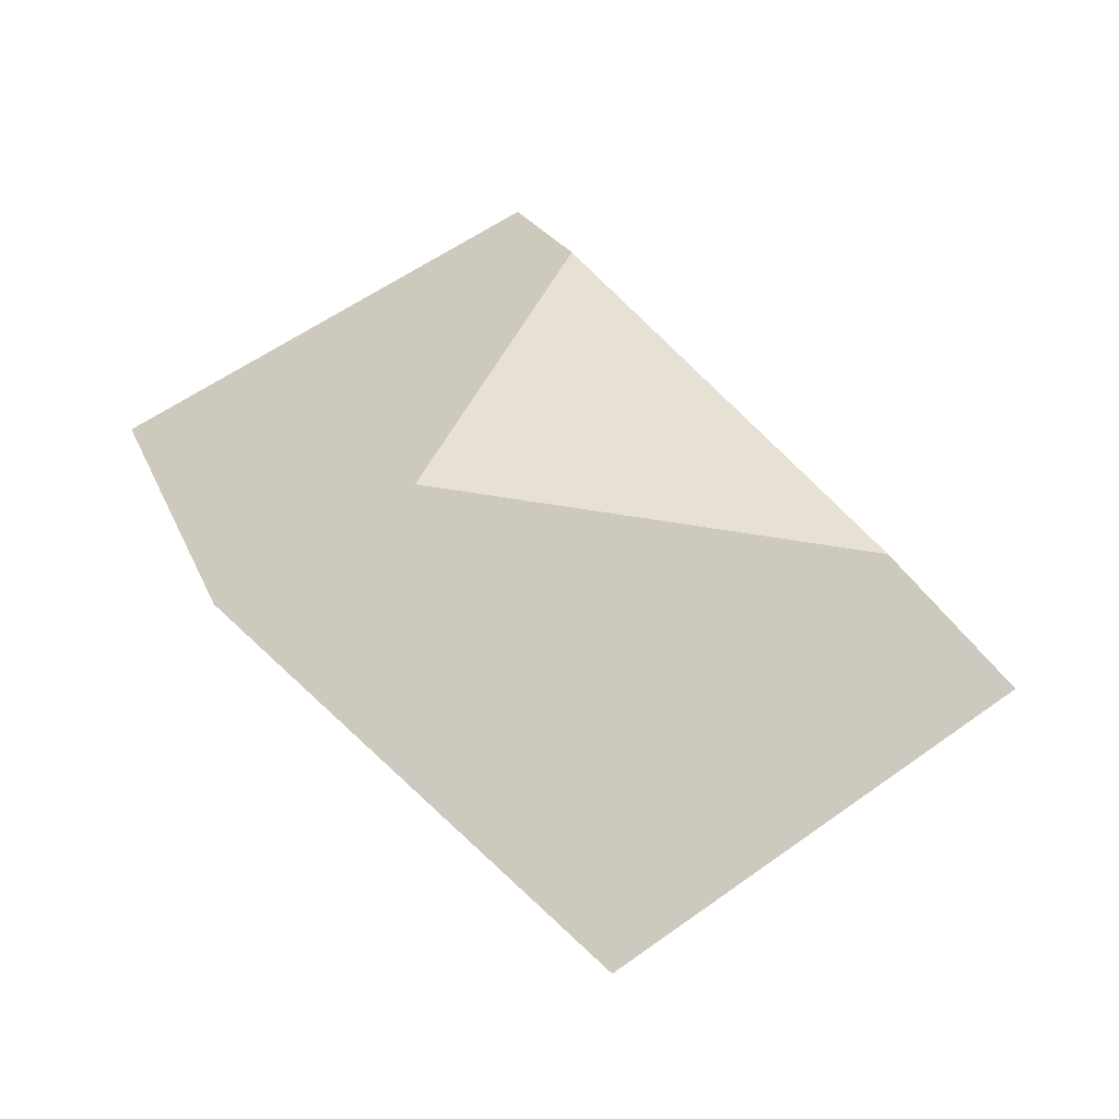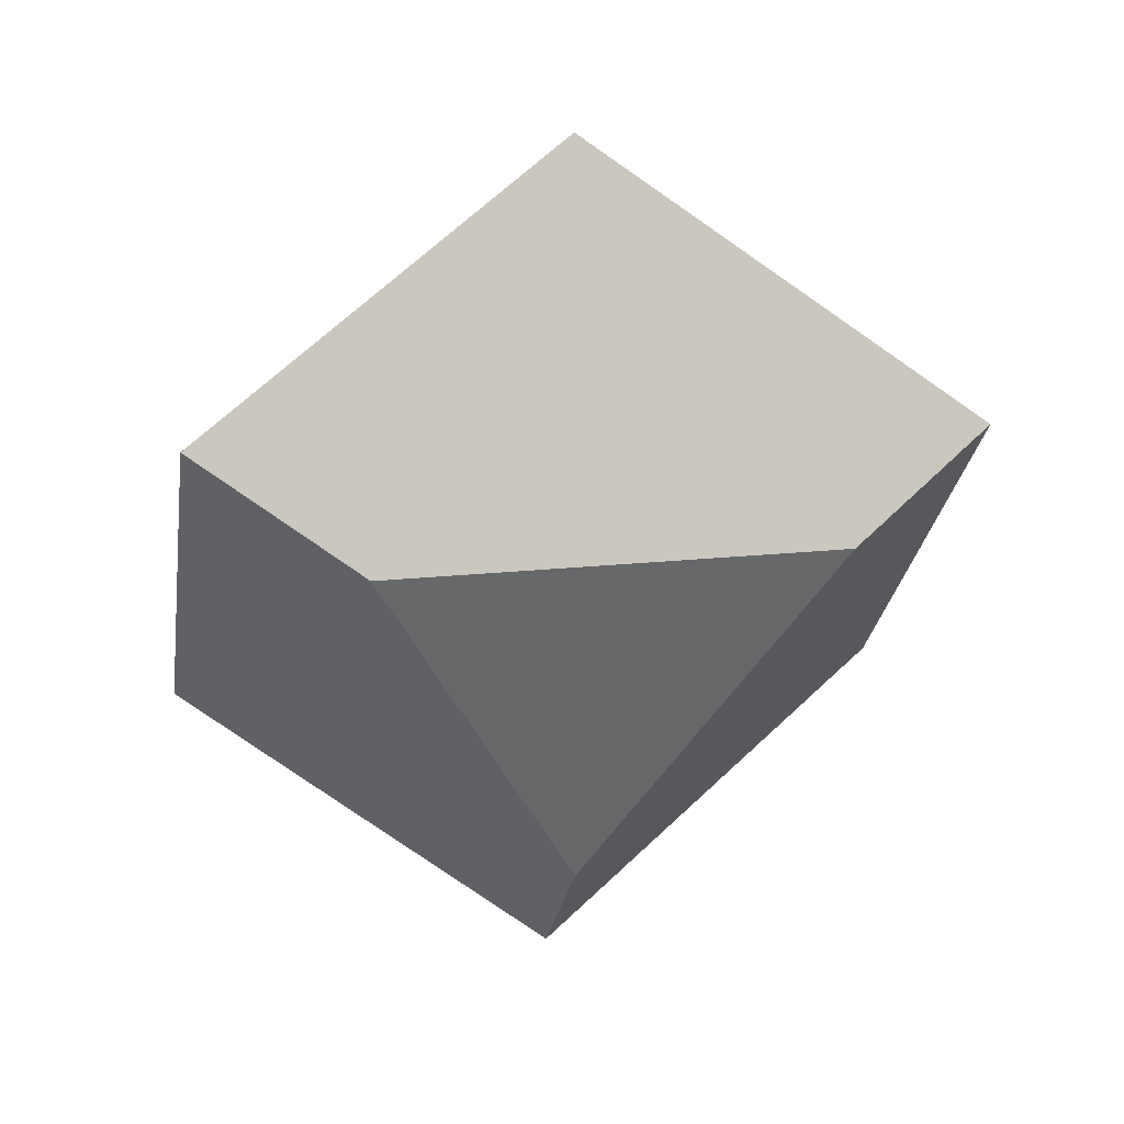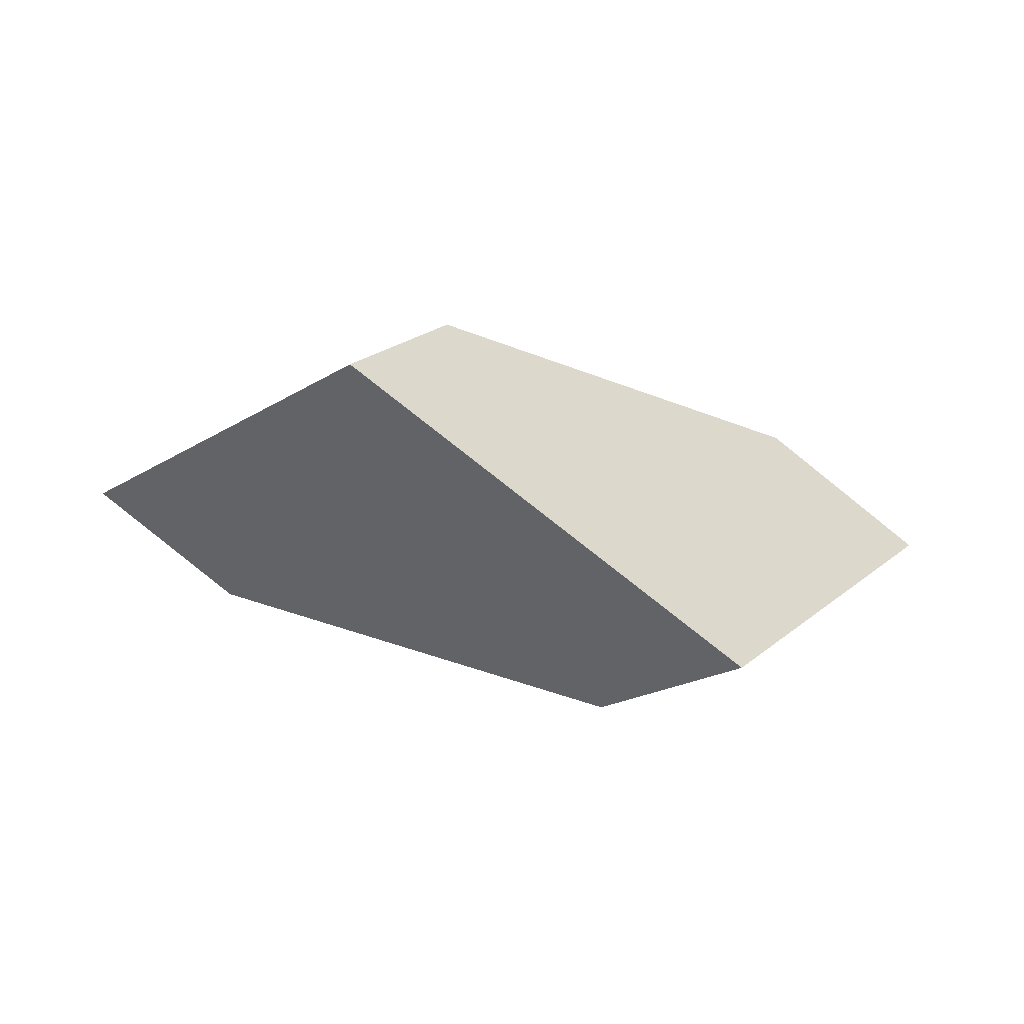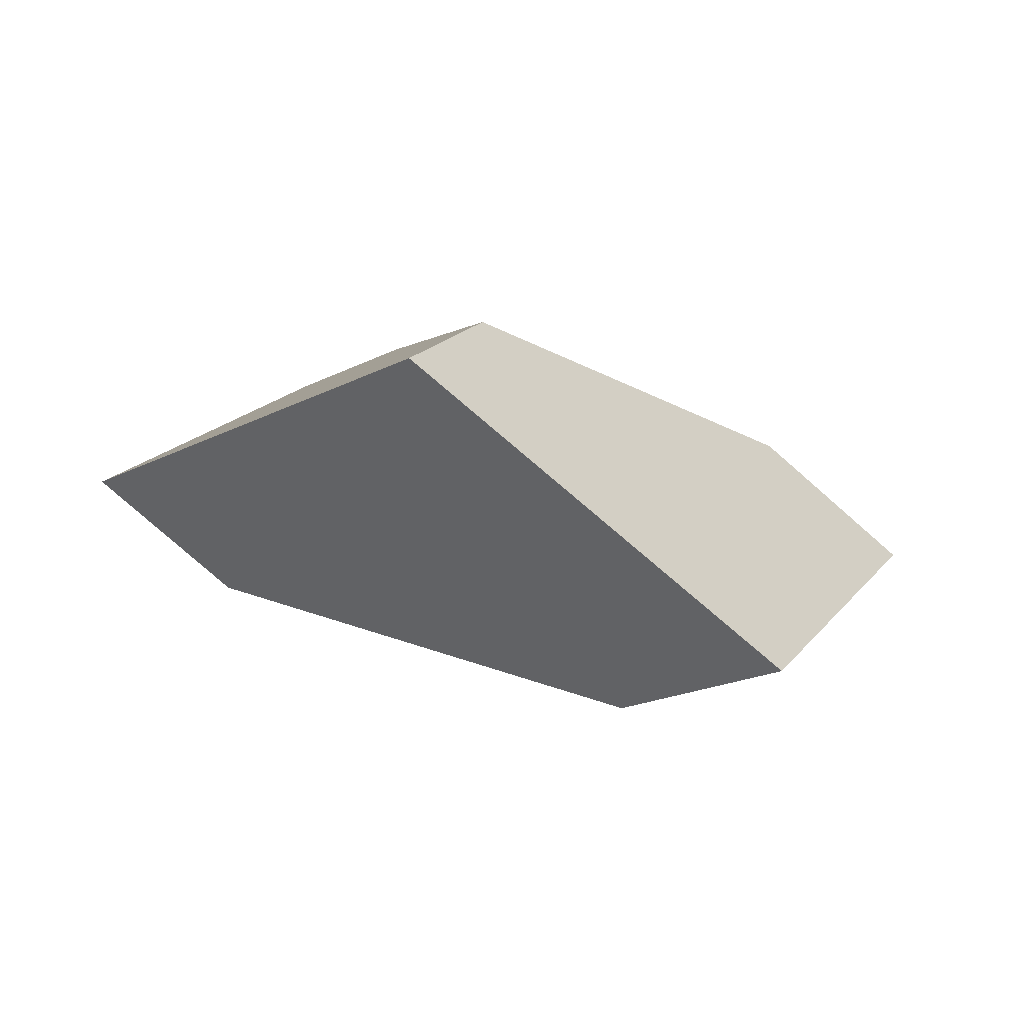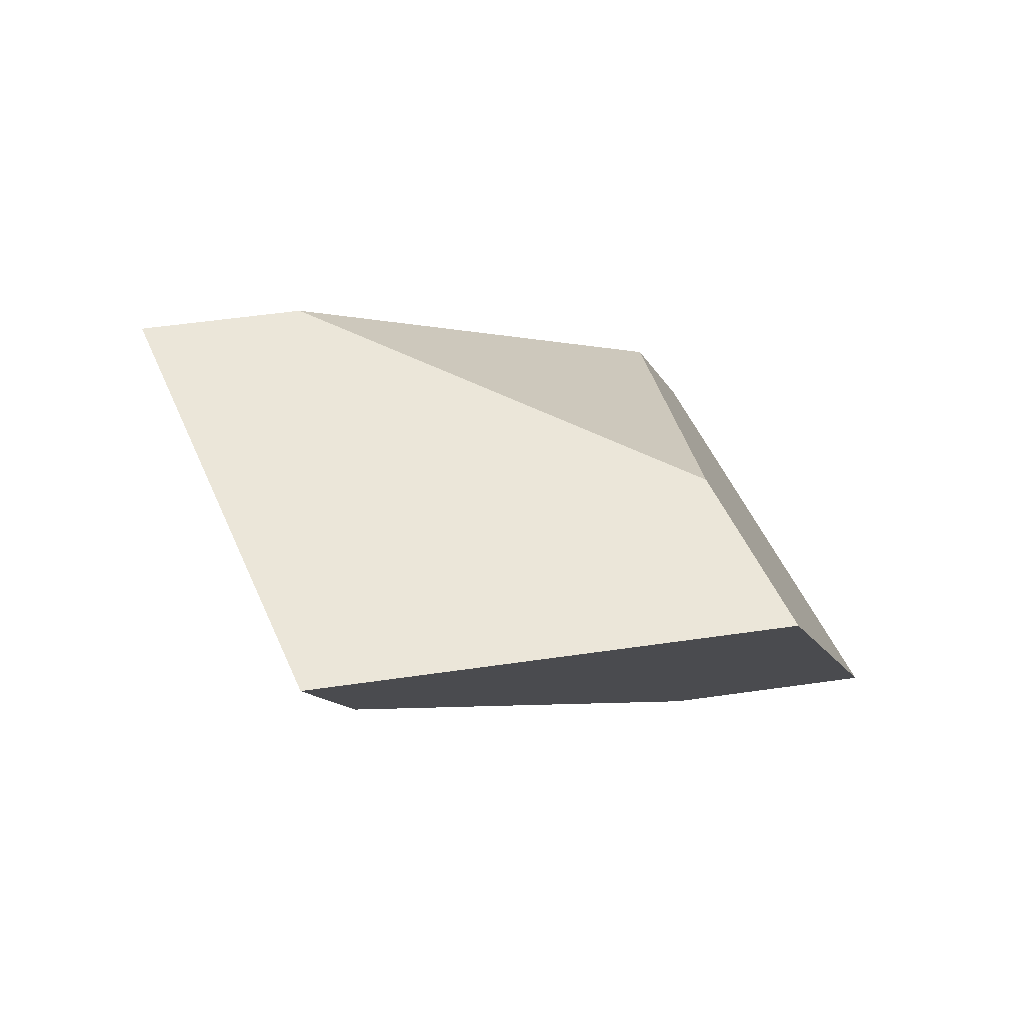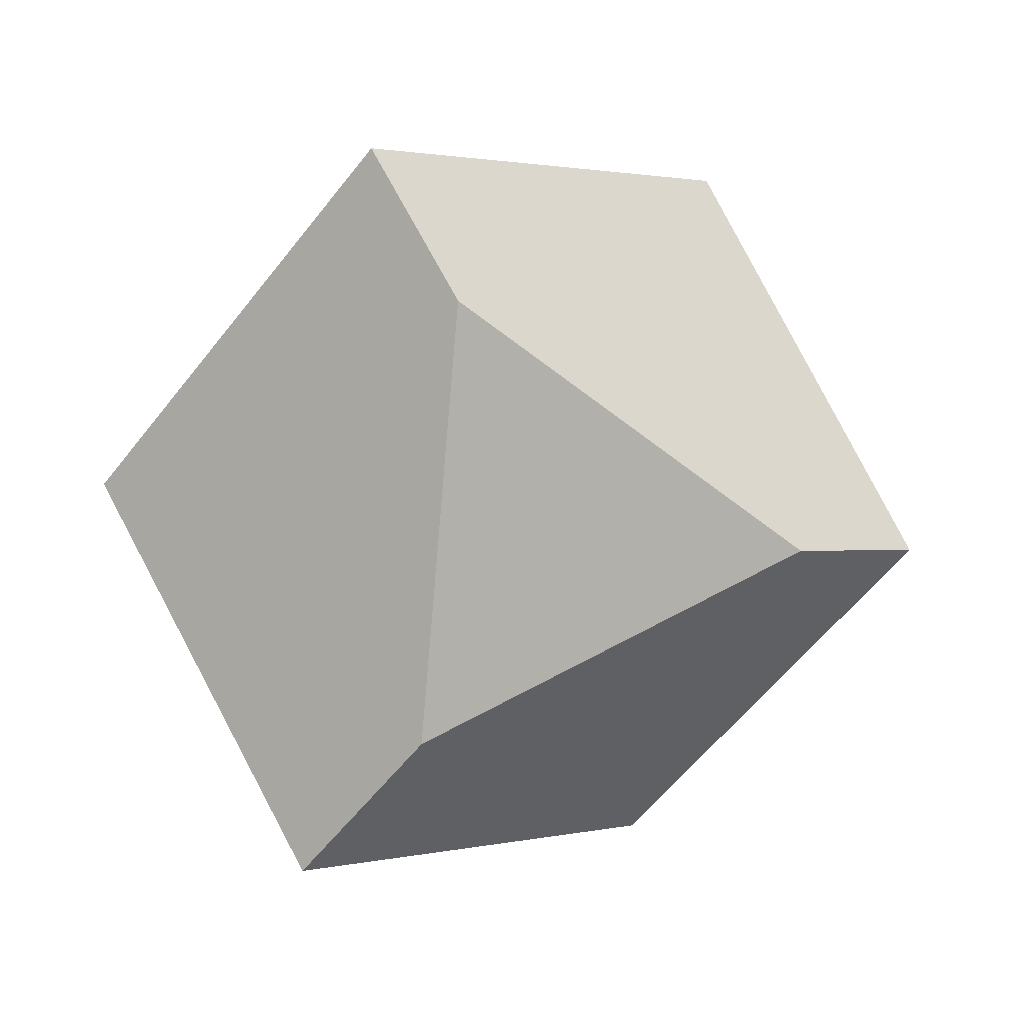
<metadata>
{"format":"obj","ext":"obj","renderer":"f3d","projection":"perspective","resolution":1024,"background":"white","views":[{"elev":-44.1,"azim":-1.1,"up":"+Z"},{"elev":-67.1,"azim":-73.0,"up":"+Y"},{"elev":-11.7,"azim":-166.1,"up":"+Y"},{"elev":-11.9,"azim":-173.6,"up":"+Y"},{"elev":26.8,"azim":135.8,"up":"+Y"},{"elev":-69.2,"azim":12.8,"up":"+Y"}]}
</metadata>
<code>
v -0.6962 0.1329 0.1371
v -0.6671 0.1513 0.2169
v -0.6434 0.1488 0.2358
v -0.6189 0.1103 0.1608
v -0.6875 0.1179 0.1071
v -0.6414 0.09122 0.1735
v -0.7194 0.0649 0.1617
v -0.7489 0.0682 0.1386
v -0.773 0.1025 0.2134
v -0.7479 0.1236 0.2013
v -0.6942 0.08182 0.2399
v -0.7043 0.09515 0.2681
f 1 2 3
f 1 3 4
f 1 4 5
f 6 7 8
f 6 8 5
f 6 5 4
f 8 9 10
f 8 10 1
f 8 1 5
f 9 8 7
f 9 7 11
f 9 11 12
f 2 10 9
f 2 9 12
f 2 12 3
f 12 11 6
f 12 6 4
f 12 4 3
f 2 1 10
f 6 11 7

</code>
